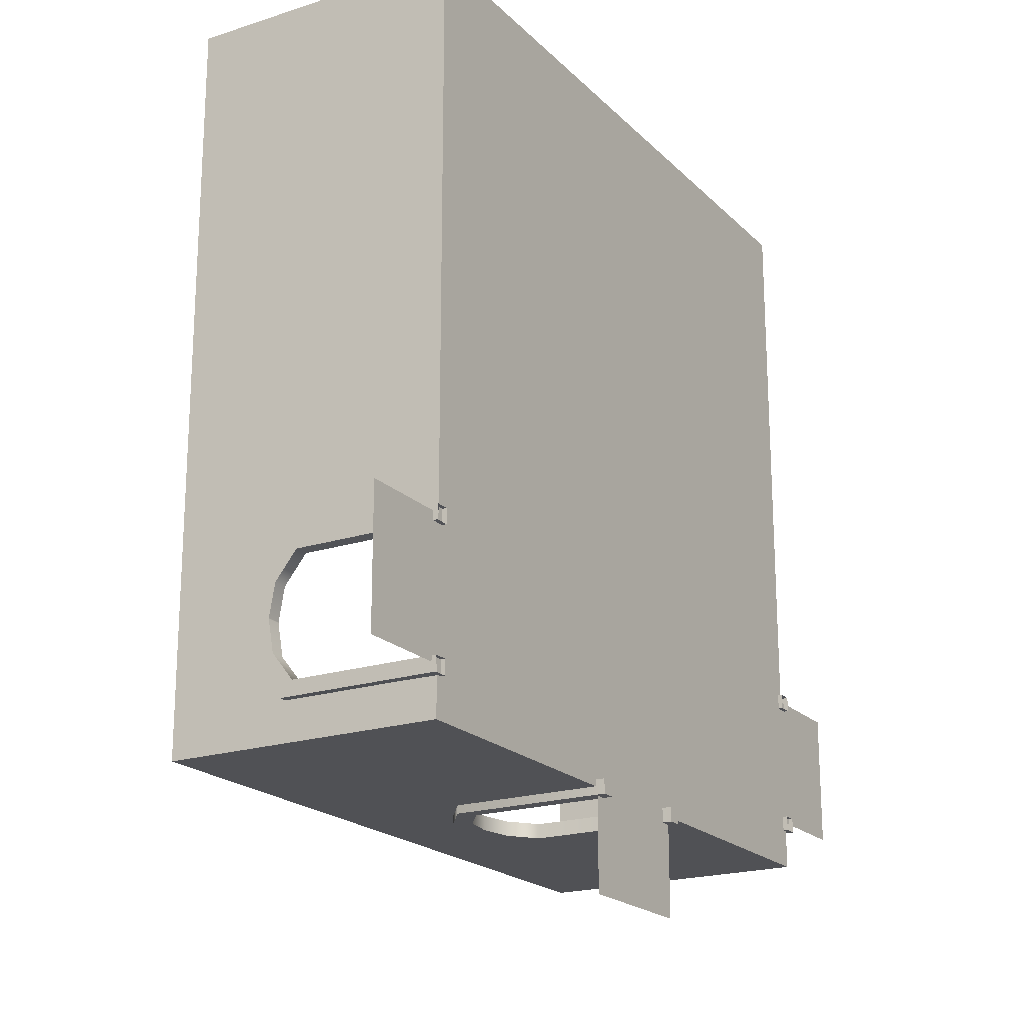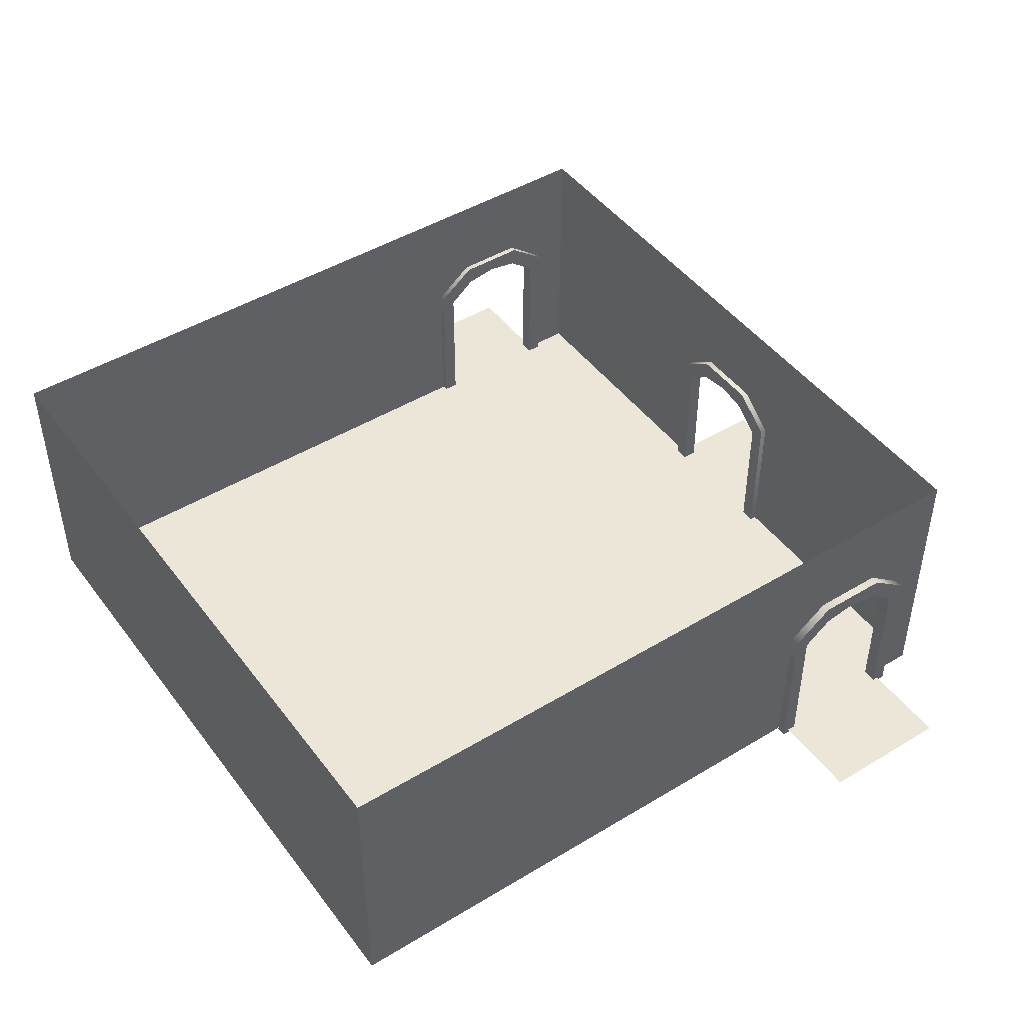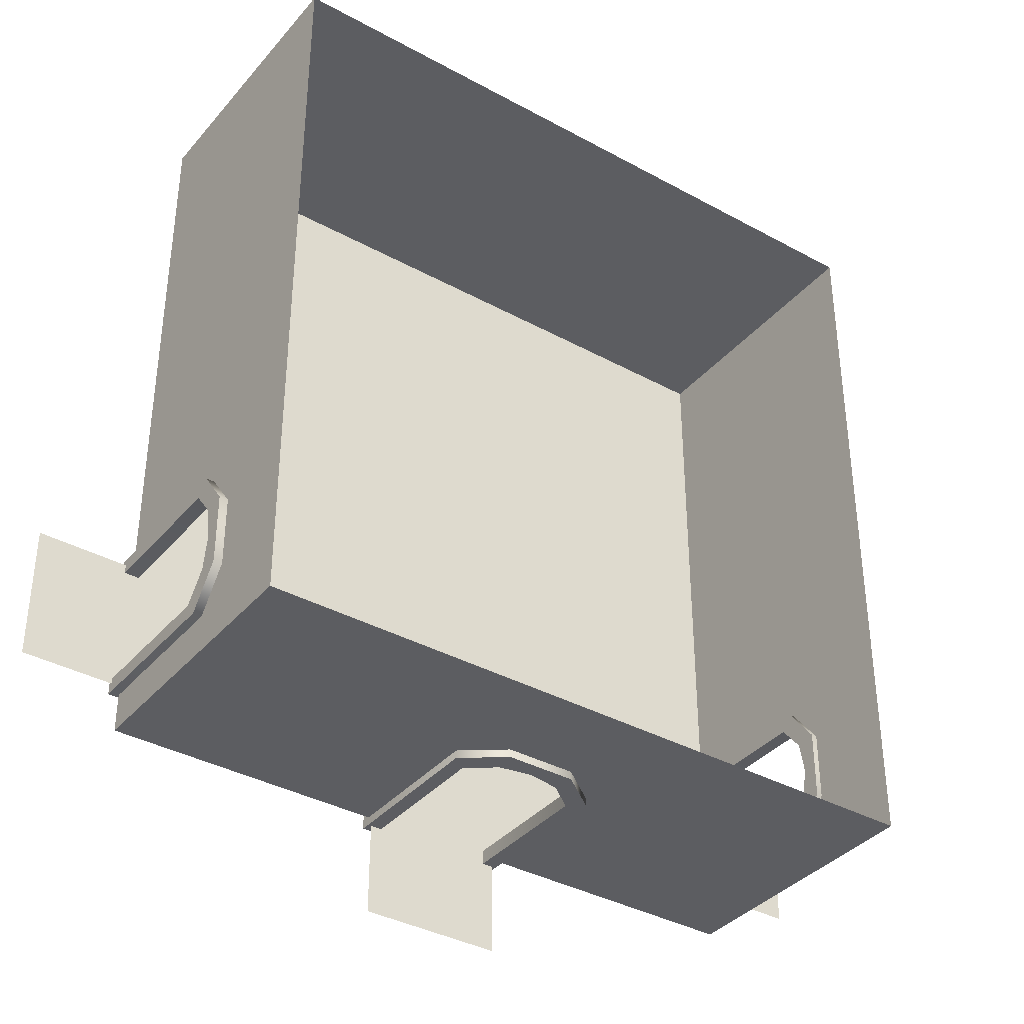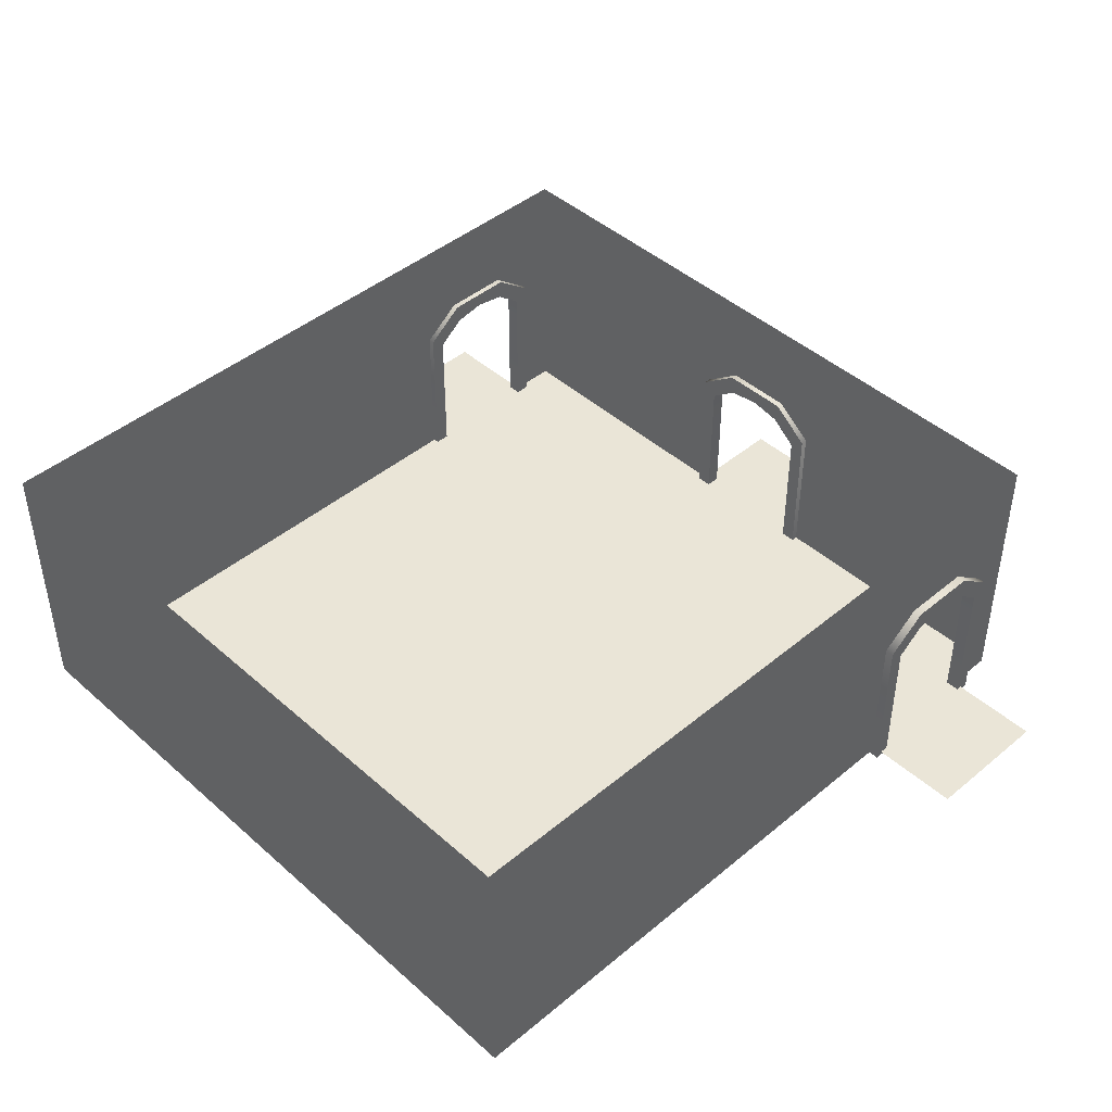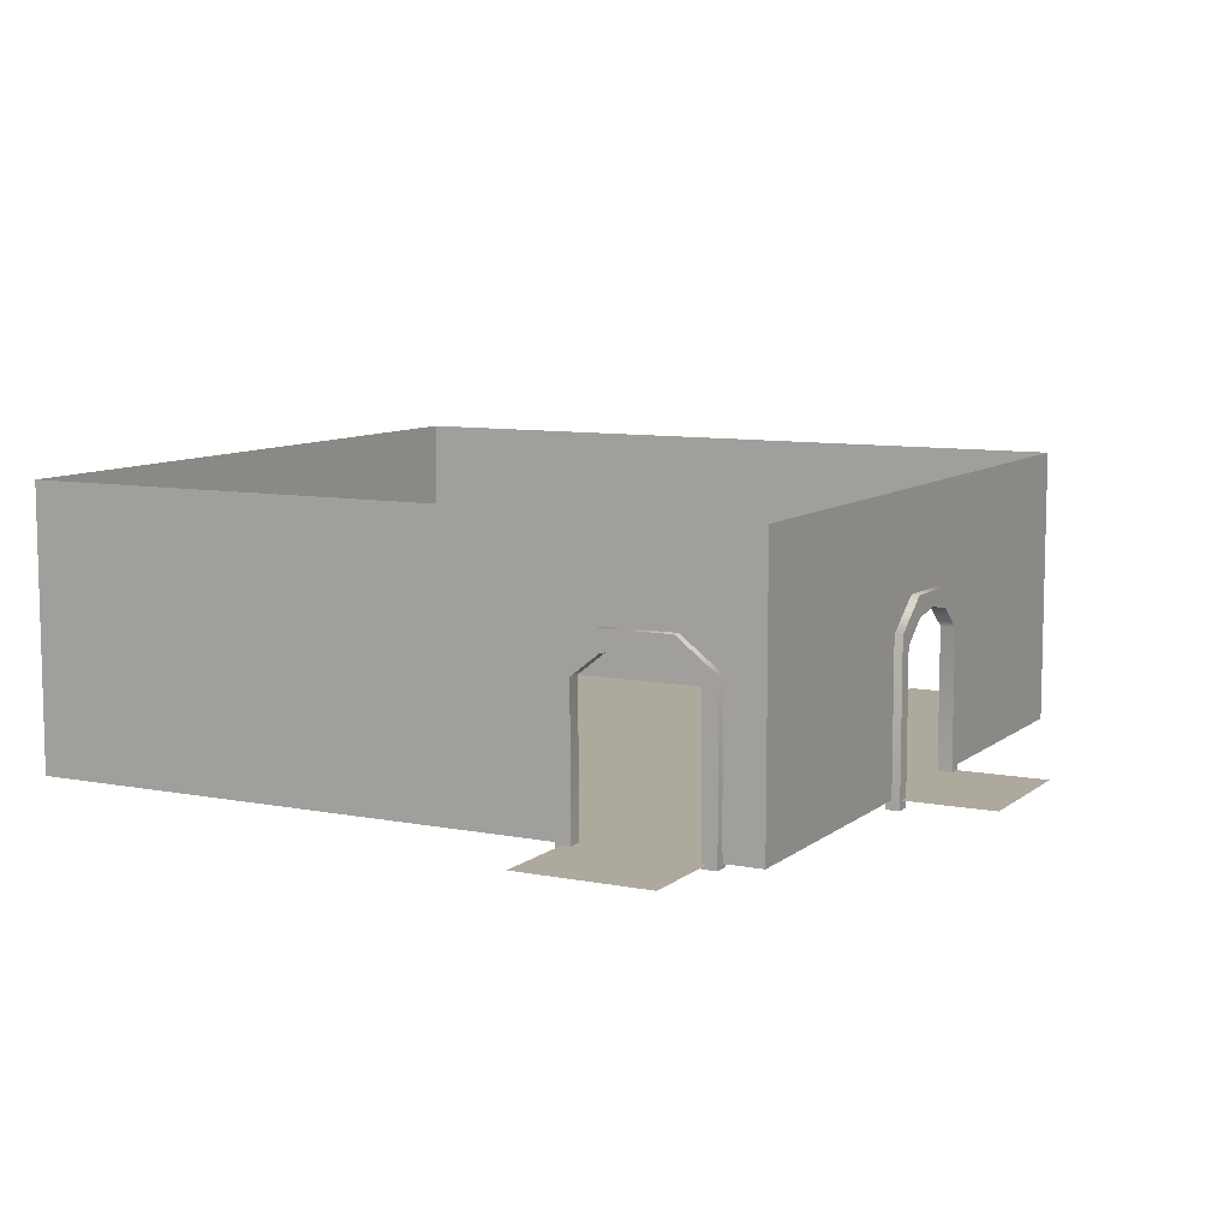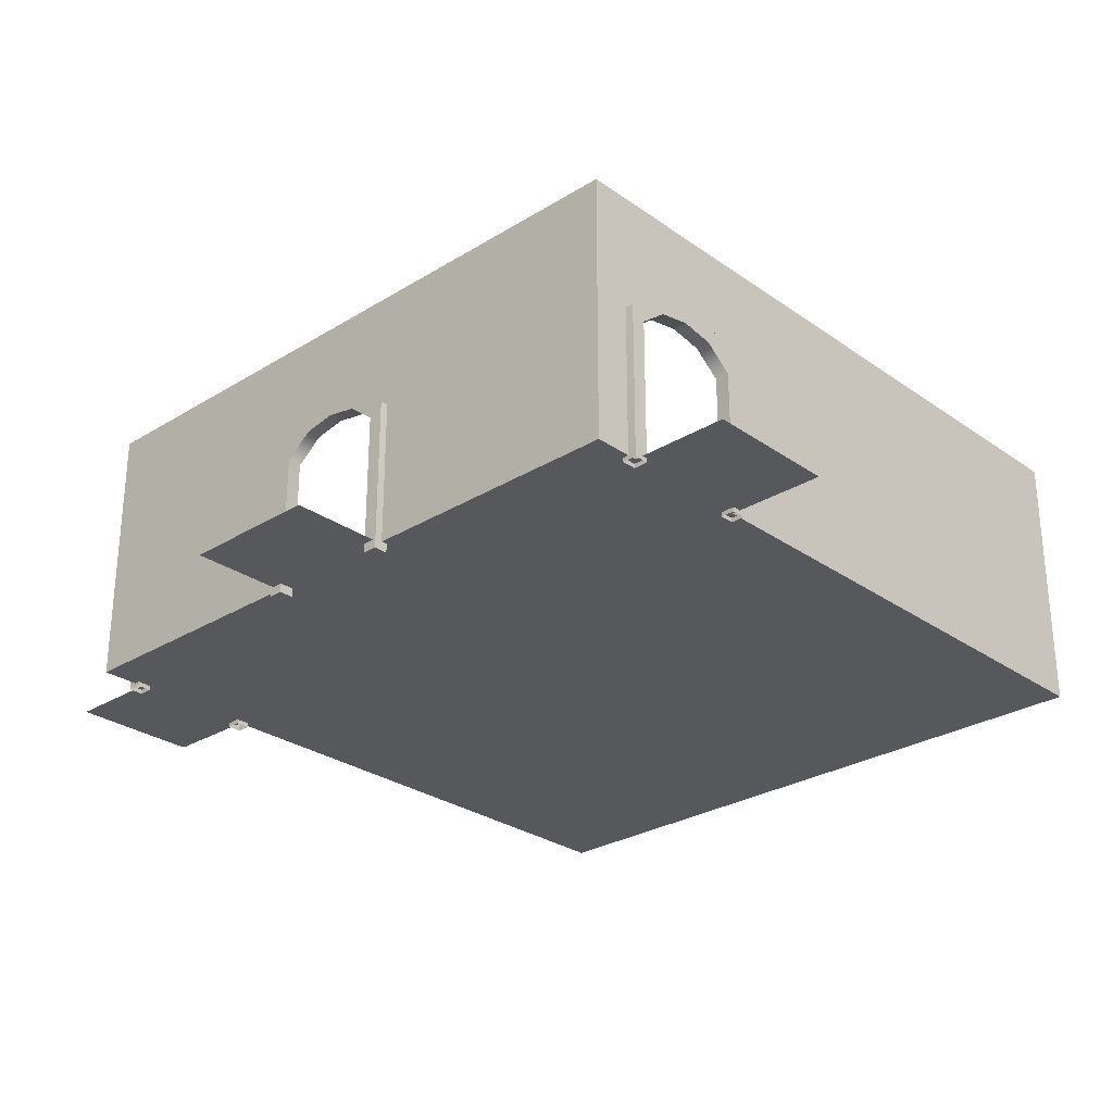
<metadata>
{"format":"obj","ext":"obj","renderer":"f3d","projection":"perspective","resolution":1024,"background":"white","views":[{"elev":-20.2,"azim":120.8,"up":"+Y"},{"elev":46.2,"azim":-124.7,"up":"+Z"},{"elev":-37.2,"azim":-35.2,"up":"+Y"},{"elev":44.4,"azim":-134.1,"up":"+Z"},{"elev":8.9,"azim":-62.3,"up":"+Z"},{"elev":-27.9,"azim":43.1,"up":"+Z"}]}
</metadata>
<code>
g MuseumEntrance
v 0 -0.07267 0
v 0 10.62 0
v 2.611 10.62 0
v 2.611 -0.07267 0
v 8.865 10.62 0
v 0 -3.511 0
v 8.865 -1.213 0
v 2.345 -3.511 0
v 0 -6.933 0
v 8.865 -3.511 0
v 2.078 -6.933 0
v 0 -8.145 0
v 1.811 -8.145 0
v 0 -10.68 0
v 1.811 -10.68 0
v 8.865 -6.933 0
v 8.865 -8.145 0
v 11.38 -6.933 0
v 11.38 -3.511 0
v 0 -0.07267 0
v -2.611 10.62 0
v 0 10.62 0
v -2.611 -0.07267 0
v -8.865 10.62 0
v 0 -3.511 0
v -8.865 -1.213 0
v -2.345 -3.511 0
v 0 -6.933 0
v -8.865 -3.511 0
v -2.078 -6.933 0
v 0 -8.145 0
v -1.811 -8.145 0
v 0 -10.68 0
v -1.811 -10.68 0
v -8.865 -6.933 0
v -8.865 -8.145 0
v -11.38 -6.933 0
v -11.38 -3.511 0
v 8.865 -8.145 0
v 8.865 -8.145 7.077
v 1.811 -8.145 7.077
v 1.811 -8.145 0
v 1.781 -8.145 3.36
v 1.013 -8.145 4.282
v 1.306 -8.145 7.077
v 0.8987 -8.145 4.297
v 0 -8.145 7.077
v 0 -8.145 4.297
v 2.611 10.62 0
v 8.865 10.62 7.077
v 8.865 10.62 0
v 2.611 10.62 7.077
v 0 10.62 0
v 0 10.62 7.077
v 8.865 10.62 0
v 8.865 10.62 7.077
v 8.865 -1.213 7.077
v 8.865 -1.213 0
v 8.865 -3.319 0
v 8.865 -3.36 3.822
v 8.865 -3.904 7.077
v 8.865 -4.564 4.57
v 8.865 -6.594 7.077
v 8.865 -5.934 4.57
v 8.865 -8.145 7.077
v 8.865 -7.138 3.822
v 8.865 -8.145 0
v 8.865 -7.179 0
v -8.865 -8.145 0
v -1.811 -8.145 7.077
v -8.865 -8.145 7.077
v -1.811 -8.145 0
v -1.781 -8.145 3.36
v -1.013 -8.145 4.282
v -1.306 -8.145 7.077
v -0.8987 -8.145 4.297
v 0 -8.145 7.077
v 0 -8.145 4.297
v -2.611 10.62 0
v -8.865 10.62 0
v -8.865 10.62 7.077
v -2.611 10.62 7.077
v 0 10.62 0
v 0 10.62 7.077
v -8.865 10.62 0
v -8.865 -1.213 7.077
v -8.865 10.62 7.077
v -8.865 -1.213 0
v -8.865 -3.319 0
v -8.865 -3.36 3.822
v -8.865 -3.904 7.077
v -8.865 -4.564 4.57
v -8.865 -6.594 7.077
v -8.865 -5.934 4.57
v -8.865 -8.145 7.077
v -8.865 -7.138 3.822
v -8.865 -8.145 0
v -8.865 -7.179 0
v 0 -8.35 4.604
v 0.8184 -8.35 4.075
v 0 -8.35 4.219
v 0.8809 -8.35 4.604
v 1.516 -8.35 3.521
v 1.893 -8.35 3.831
v 1.516 -8.35 -0.234
v 1.893 -8.35 -0.234
v 0 -7.984 4.604
v 0 -7.984 4.219
v 0.8184 -7.984 4.075
v 0.8809 -7.984 4.604
v 1.516 -7.984 3.521
v 1.893 -7.984 3.831
v 1.516 -7.984 -0.234
v 1.893 -7.984 -0.234
v 1.893 -8.35 3.831
v 1.893 -7.984 -0.234
v 1.893 -8.35 -0.234
v 1.893 -7.984 3.831
v 0.8809 -8.35 4.604
v 0.8809 -7.984 4.604
v 0 -8.35 4.604
v 0 -7.984 4.604
v -0.8809 -7.984 4.604
v -0.8809 -8.35 4.604
v -1.893 -7.984 3.831
v -1.893 -8.35 3.831
v -1.893 -7.984 -0.234
v -1.893 -8.35 -0.234
v 1.893 -8.35 -0.234
v 1.893 -7.984 -0.234
v 1.516 -7.984 -0.234
v 1.516 -8.35 -0.234
v 1.516 -8.35 -0.234
v 1.516 -7.984 -0.234
v 1.516 -7.984 3.521
v 1.516 -8.35 3.521
v 0.8184 -7.984 4.075
v 0.8184 -8.35 4.075
v 0 -7.984 4.219
v 0 -8.35 4.219
v -0.8184 -8.35 4.075
v -0.8184 -7.984 4.075
v -1.516 -8.35 3.521
v -1.516 -7.984 3.521
v -1.516 -8.35 -0.234
v -1.516 -7.984 -0.234
v 9.081 -3.358 3.953
v 9.081 -3.358 -0.1122
v 9.081 -3.735 -0.1122
v 9.081 -3.735 3.643
v 9.081 -4.37 4.725
v 9.081 -4.432 4.197
v 9.081 -5.251 4.725
v 9.081 -5.251 4.341
v 9.081 -5.276 4.341
v 9.081 -5.276 4.725
v 8.715 -3.358 3.953
v 8.715 -3.735 -0.1122
v 8.715 -3.358 -0.1122
v 8.715 -3.735 3.643
v 8.715 -4.37 4.725
v 8.715 -4.432 4.197
v 8.715 -5.251 4.725
v 8.715 -5.251 4.341
v 8.715 -5.276 4.341
v 8.715 -5.276 4.725
v 9.081 -3.358 3.953
v 8.715 -3.358 -0.1122
v 9.081 -3.358 -0.1122
v 8.715 -3.358 3.953
v 9.081 -4.37 4.725
v 8.715 -4.37 4.725
v 9.081 -5.251 4.725
v 8.715 -5.251 4.725
v 9.081 -5.276 4.725
v 8.715 -5.276 4.725
v 9.081 -6.157 4.725
v 8.715 -6.157 4.725
v 9.081 -7.169 3.953
v 8.715 -7.169 3.953
v 9.081 -7.169 -0.1122
v 8.715 -7.169 -0.1122
v 9.081 -3.735 -0.1122
v 8.715 -3.735 -0.1122
v 8.715 -3.735 3.643
v 9.081 -3.735 3.643
v 8.715 -4.432 4.197
v 9.081 -4.432 4.197
v 8.715 -5.251 4.341
v 9.081 -5.251 4.341
v 8.715 -5.276 4.341
v 9.081 -5.276 4.341
v 8.715 -6.094 4.197
v 9.081 -6.094 4.197
v 8.715 -6.792 3.643
v 9.081 -6.792 3.643
v 8.715 -6.792 -0.1122
v 9.081 -6.792 -0.1122
v 8.715 -5.276 4.725
v 8.715 -6.094 4.197
v 8.715 -5.276 4.341
v 8.715 -6.157 4.725
v 8.715 -6.792 3.643
v 8.715 -7.169 3.953
v 8.715 -6.792 -0.1122
v 8.715 -7.169 -0.1122
v 9.081 -5.276 4.725
v 9.081 -5.276 4.341
v 9.081 -6.094 4.197
v 9.081 -6.157 4.725
v 9.081 -6.792 3.643
v 9.081 -7.169 3.953
v 9.081 -6.792 -0.1122
v 9.081 -7.169 -0.1122
v 0 -8.35 4.604
v 0 -8.35 4.219
v -0.8184 -8.35 4.075
v -0.8809 -8.35 4.604
v -1.516 -8.35 3.521
v -1.893 -8.35 3.831
v -1.516 -8.35 -0.234
v -1.893 -8.35 -0.234
v 0 -7.984 4.604
v -0.8184 -7.984 4.075
v 0 -7.984 4.219
v -0.8809 -7.984 4.604
v -1.516 -7.984 3.521
v -1.893 -7.984 3.831
v -1.516 -7.984 -0.234
v -1.893 -7.984 -0.234
v -1.893 -8.35 -0.234
v -1.516 -8.35 -0.234
v -1.516 -7.984 -0.234
v -1.893 -7.984 -0.234
v -9.081 -3.358 3.953
v -9.081 -3.735 -0.1122
v -9.081 -3.358 -0.1122
v -9.081 -3.735 3.643
v -9.081 -4.37 4.725
v -9.081 -4.432 4.197
v -9.081 -5.251 4.725
v -9.081 -5.251 4.341
v -9.081 -5.276 4.341
v -9.081 -5.276 4.725
v -8.715 -3.358 3.953
v -8.715 -3.358 -0.1122
v -8.715 -3.735 -0.1122
v -8.715 -3.735 3.643
v -8.715 -4.37 4.725
v -8.715 -4.432 4.197
v -8.715 -5.251 4.725
v -8.715 -5.251 4.341
v -8.715 -5.276 4.341
v -8.715 -5.276 4.725
v -9.081 -3.358 3.953
v -9.081 -3.358 -0.1122
v -8.715 -3.358 -0.1122
v -8.715 -3.358 3.953
v -9.081 -4.37 4.725
v -8.715 -4.37 4.725
v -9.081 -5.251 4.725
v -8.715 -5.251 4.725
v -9.081 -5.276 4.725
v -8.715 -5.276 4.725
v -9.081 -6.157 4.725
v -8.715 -6.157 4.725
v -9.081 -7.169 3.953
v -8.715 -7.169 3.953
v -9.081 -7.169 -0.1122
v -8.715 -7.169 -0.1122
v -9.081 -3.735 -0.1122
v -8.715 -3.735 3.643
v -8.715 -3.735 -0.1122
v -9.081 -3.735 3.643
v -8.715 -4.432 4.197
v -9.081 -4.432 4.197
v -8.715 -5.251 4.341
v -9.081 -5.251 4.341
v -8.715 -5.276 4.341
v -9.081 -5.276 4.341
v -8.715 -6.094 4.197
v -9.081 -6.094 4.197
v -8.715 -6.792 3.643
v -9.081 -6.792 3.643
v -8.715 -6.792 -0.1122
v -9.081 -6.792 -0.1122
v -8.715 -5.276 4.725
v -8.715 -5.276 4.341
v -8.715 -6.094 4.197
v -8.715 -6.157 4.725
v -8.715 -6.792 3.643
v -8.715 -7.169 3.953
v -8.715 -6.792 -0.1122
v -8.715 -7.169 -0.1122
v -9.081 -5.276 4.725
v -9.081 -6.094 4.197
v -9.081 -5.276 4.341
v -9.081 -6.157 4.725
v -9.081 -6.792 3.643
v -9.081 -7.169 3.953
v -9.081 -6.792 -0.1122
v -9.081 -7.169 -0.1122
g MuseumEntrance_0
f 3 2 1
f 4 3 1
f 5 3 4
f 4 1 6
f 7 5 4
f 8 4 6
f 7 4 8
f 8 6 9
f 10 7 8
f 11 8 9
f 10 8 11
f 11 9 12
f 13 11 12
f 12 14 13
f 14 15 13
f 16 11 13
f 16 10 11
f 17 16 13
f 16 18 10
f 18 19 10
f 22 21 20
f 21 23 20
f 21 24 23
f 20 23 25
f 24 26 23
f 23 27 25
f 23 26 27
f 25 27 28
f 26 29 27
f 27 30 28
f 27 29 30
f 28 30 31
f 30 32 31
f 33 31 32
f 34 33 32
f 30 35 32
f 29 35 30
f 35 36 32
f 37 35 29
f 38 37 29
g MuseumEntrance_1
f 41 40 39
f 42 41 39
f 41 42 43
f 44 41 43
f 45 41 44
f 46 45 44
f 47 45 46
f 48 47 46
f 51 50 49
f 50 52 49
f 49 52 53
f 52 54 53
f 57 56 55
f 58 57 55
f 57 58 59
f 60 57 59
f 61 57 60
f 62 61 60
f 63 61 62
f 64 63 62
f 65 63 64
f 66 65 64
f 67 65 66
f 68 67 66
f 71 70 69
f 70 72 69
f 72 70 73
f 70 74 73
f 70 75 74
f 75 76 74
f 75 77 76
f 77 78 76
f 81 80 79
f 82 81 79
f 82 79 83
f 84 82 83
f 87 86 85
f 86 88 85
f 88 86 89
f 86 90 89
f 86 91 90
f 91 92 90
f 91 93 92
f 93 94 92
f 93 95 94
f 95 96 94
f 95 97 96
f 97 98 96
g MuseumEntrance_2
f 101 100 99
f 100 102 99
f 100 103 102
f 103 104 102
f 103 105 104
f 105 106 104
f 109 108 107
f 110 109 107
f 111 109 110
f 112 111 110
f 113 111 112
f 114 113 112
f 117 116 115
f 116 118 115
f 115 118 119
f 118 120 119
f 119 120 121
f 120 122 121
f 122 123 121
f 123 124 121
f 123 125 124
f 125 126 124
f 125 127 126
f 127 128 126
f 131 130 129
f 132 131 129
f 135 134 133
f 136 135 133
f 137 135 136
f 138 137 136
f 139 137 138
f 140 139 138
f 139 140 141
f 142 139 141
f 142 141 143
f 144 142 143
f 144 143 145
f 146 144 145
f 149 148 147
f 150 149 147
f 150 147 151
f 152 150 151
f 152 151 153
f 154 152 153
f 155 154 153
f 156 155 153
f 159 158 157
f 158 160 157
f 157 160 161
f 160 162 161
f 161 162 163
f 162 164 163
f 164 165 163
f 165 166 163
f 169 168 167
f 168 170 167
f 167 170 171
f 170 172 171
f 171 172 173
f 172 174 173
f 175 173 174
f 176 175 174
f 177 175 176
f 178 177 176
f 179 177 178
f 180 179 178
f 181 179 180
f 182 181 180
f 185 184 183
f 186 185 183
f 187 185 186
f 188 187 186
f 189 187 188
f 190 189 188
f 191 189 190
f 192 191 190
f 191 192 193
f 192 194 193
f 193 194 195
f 194 196 195
f 195 196 197
f 196 198 197
f 201 200 199
f 200 202 199
f 200 203 202
f 203 204 202
f 203 205 204
f 205 206 204
f 209 208 207
f 210 209 207
f 211 209 210
f 212 211 210
f 213 211 212
f 214 213 212
f 217 216 215
f 218 217 215
f 219 217 218
f 220 219 218
f 221 219 220
f 222 221 220
f 225 224 223
f 224 226 223
f 224 227 226
f 227 228 226
f 227 229 228
f 229 230 228
f 233 232 231
f 234 233 231
f 237 236 235
f 236 238 235
f 235 238 239
f 238 240 239
f 239 240 241
f 240 242 241
f 242 243 241
f 243 244 241
f 247 246 245
f 248 247 245
f 248 245 249
f 250 248 249
f 250 249 251
f 252 250 251
f 253 252 251
f 254 253 251
f 257 256 255
f 258 257 255
f 258 255 259
f 260 258 259
f 260 259 261
f 262 260 261
f 261 263 262
f 263 264 262
f 263 265 264
f 265 266 264
f 265 267 266
f 267 268 266
f 267 269 268
f 269 270 268
f 273 272 271
f 272 274 271
f 272 275 274
f 275 276 274
f 275 277 276
f 277 278 276
f 277 279 278
f 279 280 278
f 280 279 281
f 282 280 281
f 282 281 283
f 284 282 283
f 284 283 285
f 286 284 285
f 289 288 287
f 290 289 287
f 291 289 290
f 292 291 290
f 293 291 292
f 294 293 292
f 297 296 295
f 296 298 295
f 296 299 298
f 299 300 298
f 299 301 300
f 301 302 300

</code>
